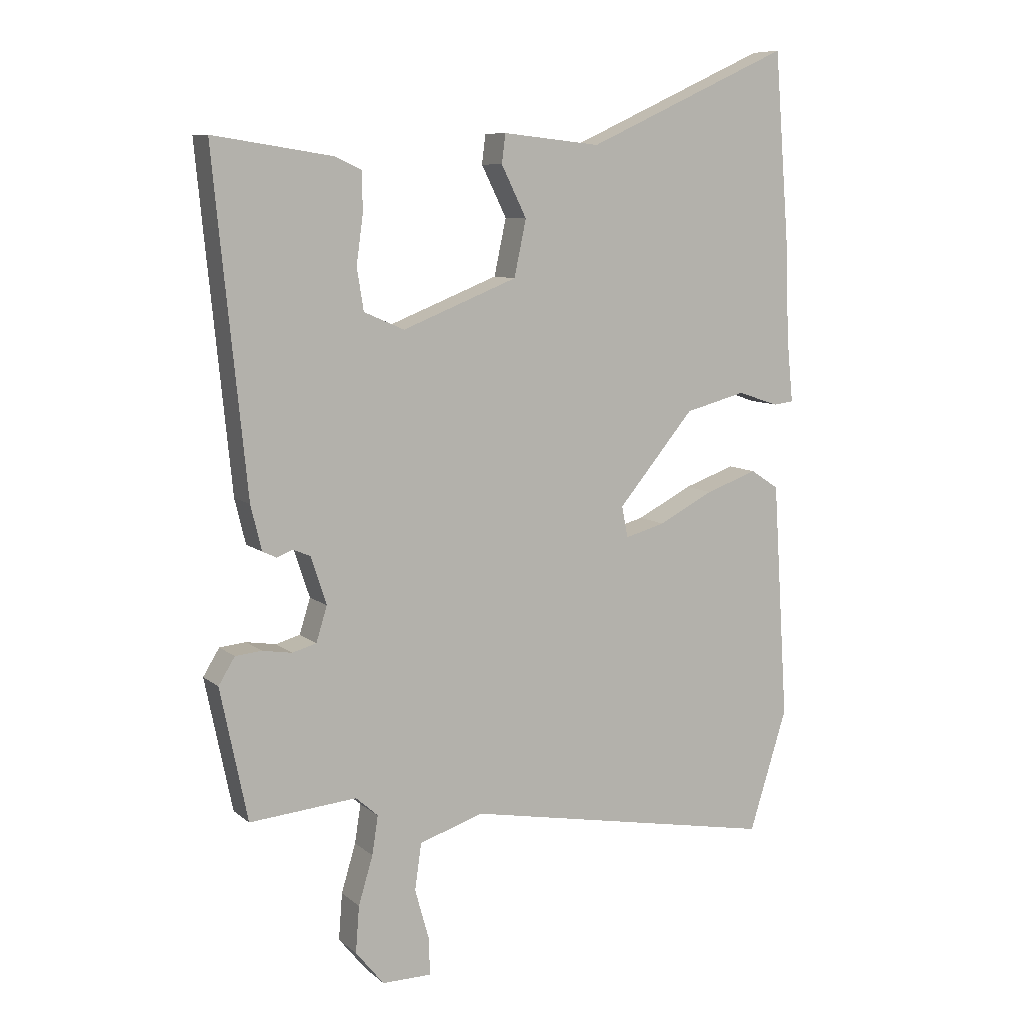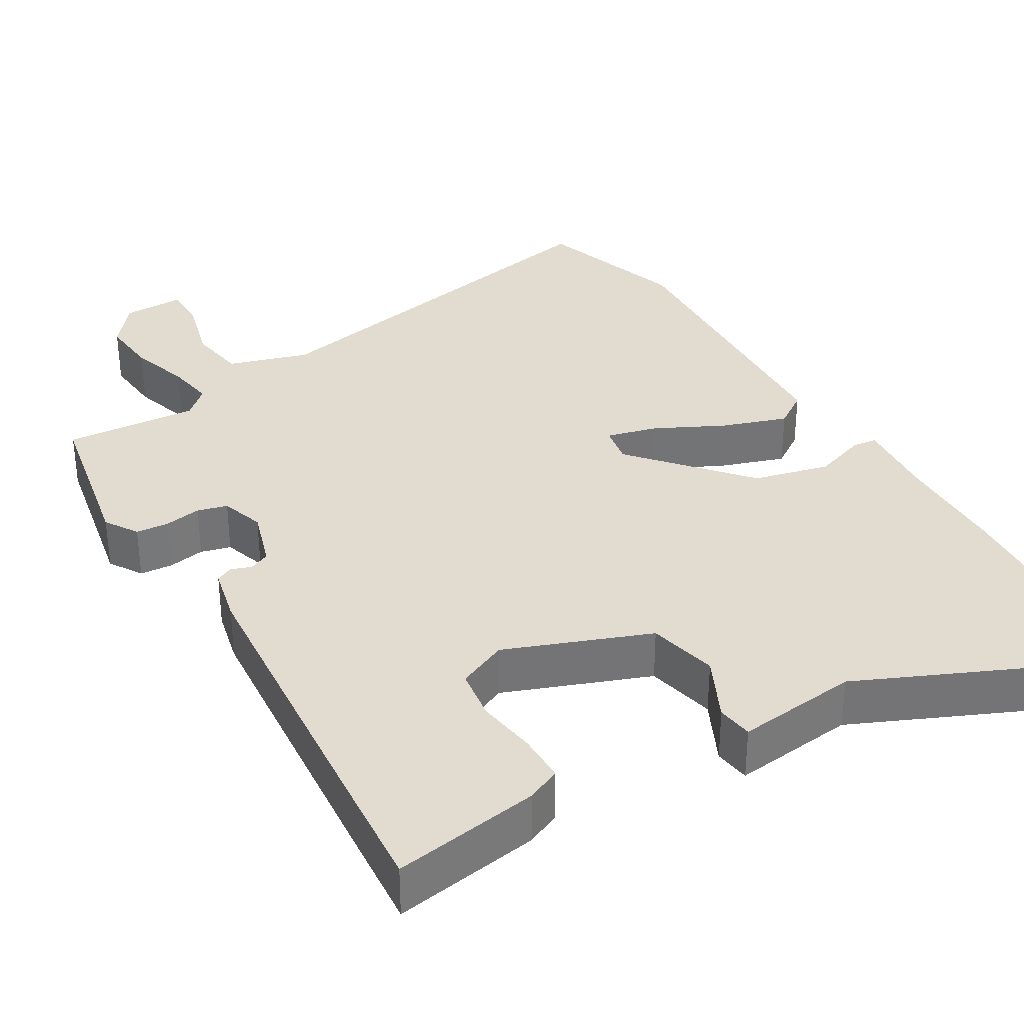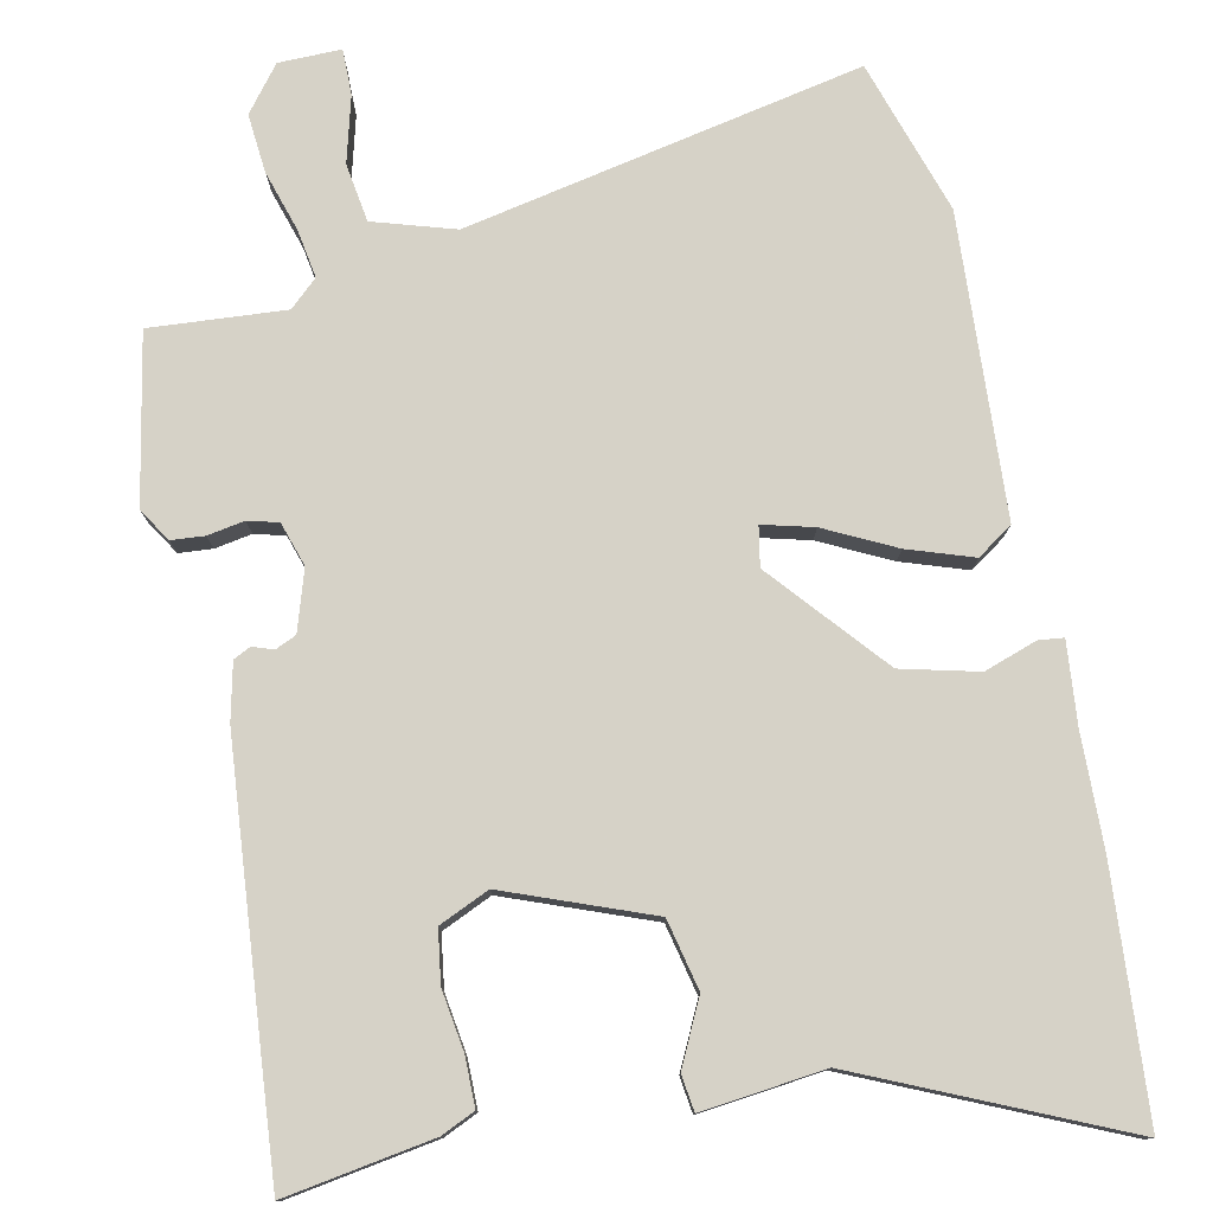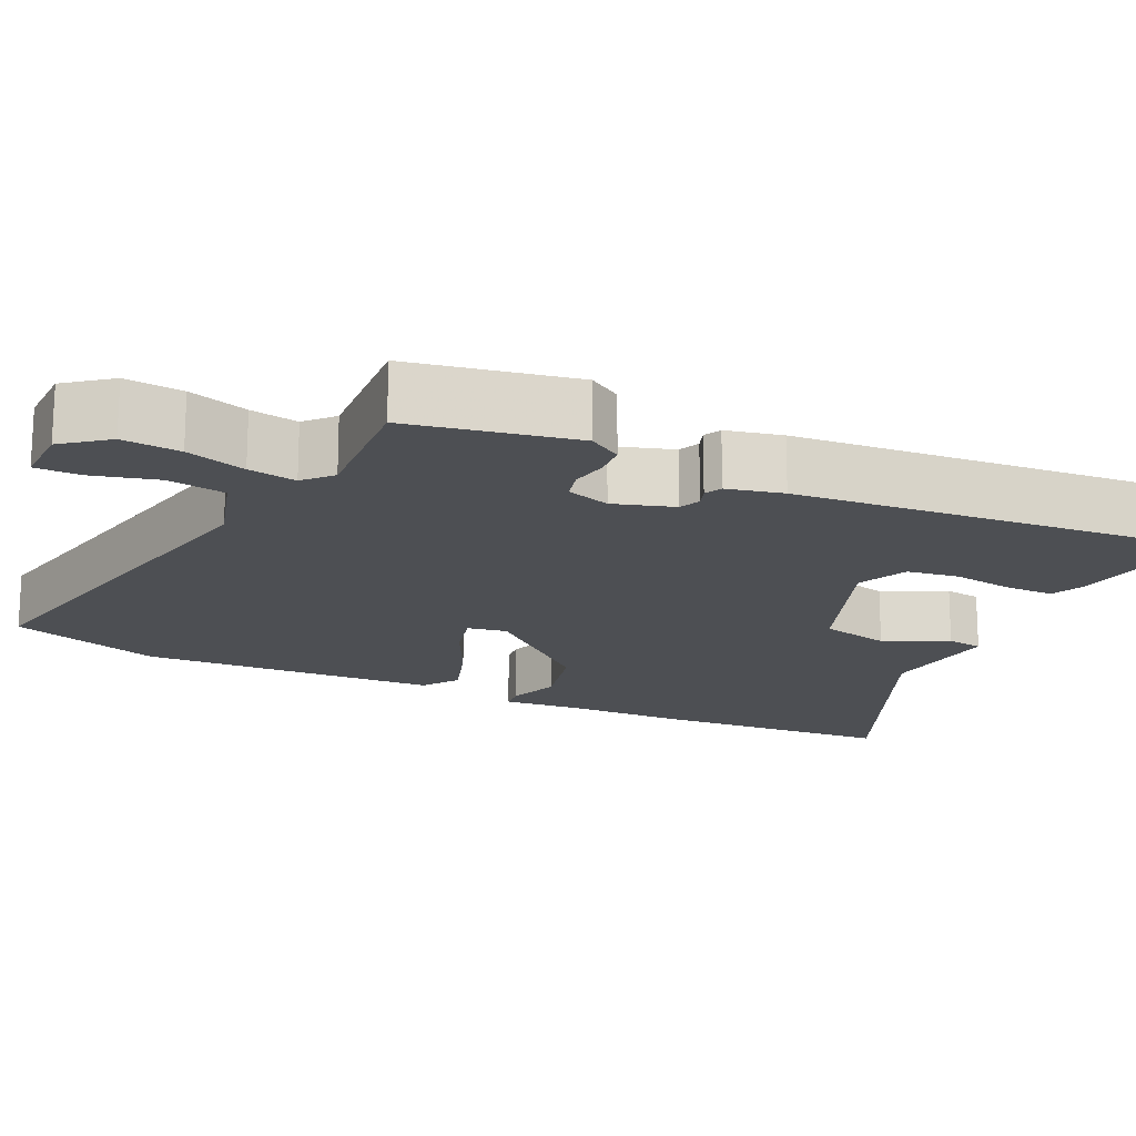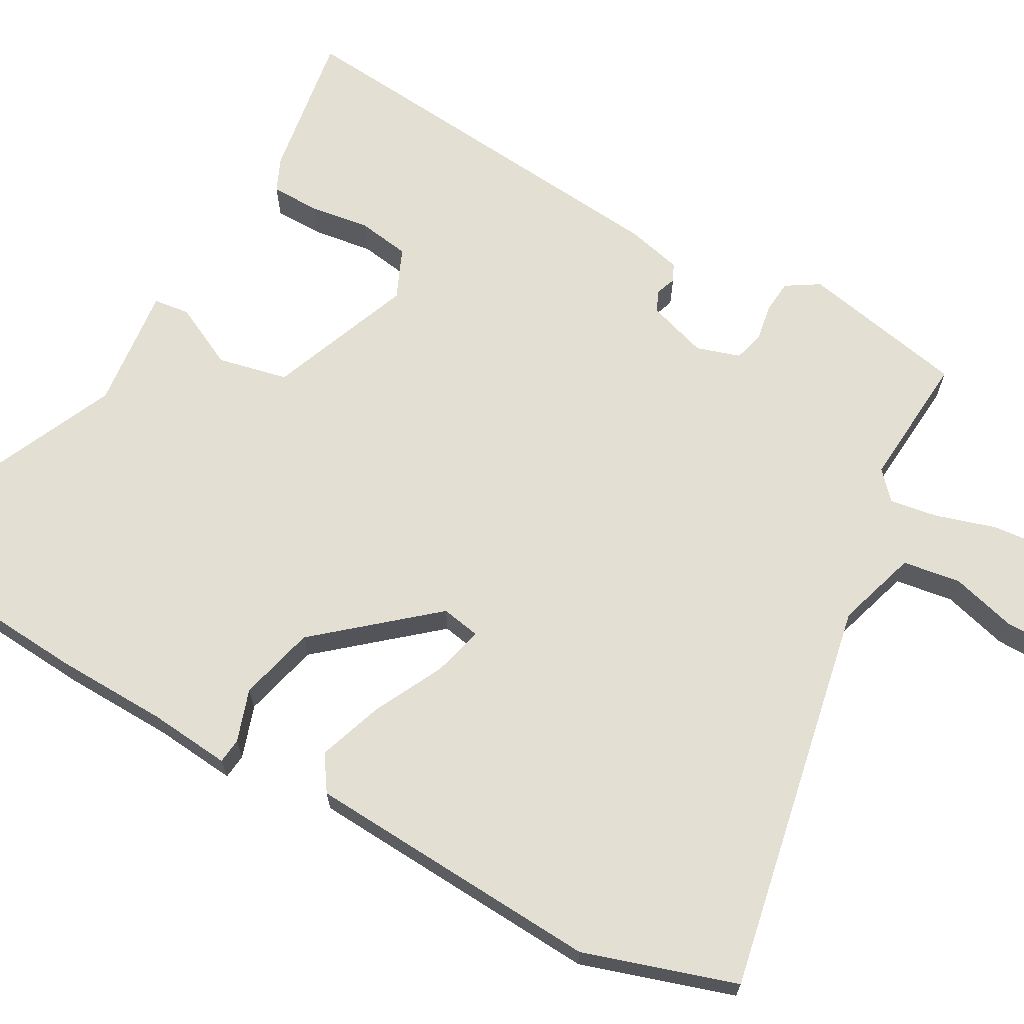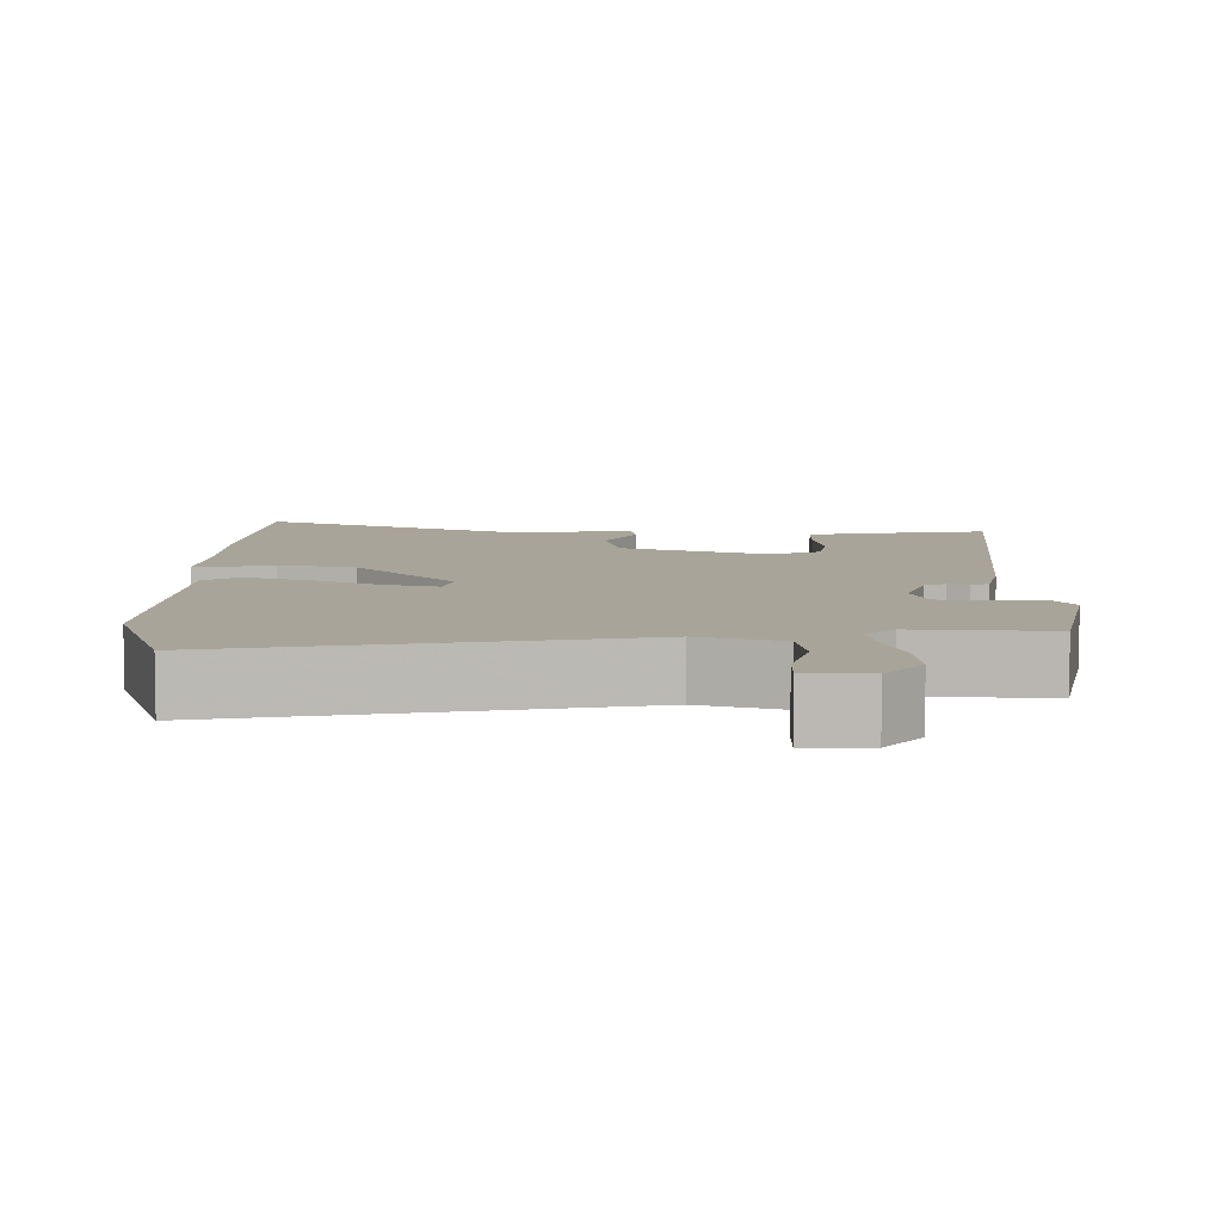
<metadata>
{"format":"obj","ext":"obj","renderer":"f3d","projection":"perspective","resolution":1024,"background":"white","views":[{"elev":8.7,"azim":-27.1,"up":"+Z"},{"elev":34.2,"azim":-31.4,"up":"+Y"},{"elev":78.5,"azim":-12.4,"up":"+Y"},{"elev":-17.5,"azim":-116.3,"up":"+Y"},{"elev":67.0,"azim":118.8,"up":"+Y"},{"elev":7.2,"azim":179.8,"up":"+Y"}]}
</metadata>
<code>
v 0.484 0.07 0.698
v 0.51 0.07 0.373
v 0.515 0.07 0.223
v 0.526 0.07 0.115
v 0.493 0.07 0.111
v 0.423 0.07 0.134
v 0.322 0.07 0.108
v 0.195 0.07 -0.043
v 0.205 0.07 -0.095
v 0.272 0.07 -0.077
v 0.364 0.07 -0.03
v 0.45 0.07 0
v 0.497 0.07 -0.031
v 0.523 0.07 -0.426
v 0.46 0.07 -0.628
v -0.065 0.07 -0.529
v -0.172 0.07 -0.563
v -0.183 0.07 -0.64
v -0.159 0.07 -0.726
v -0.158 0.07 -0.786
v -0.24 0.07 -0.786
v -0.287 0.07 -0.728
v -0.281 0.07 -0.651
v -0.257 0.07 -0.571
v -0.247 0.07 -0.507
v -0.284 0.07 -0.474
v -0.462 0.07 -0.489
v -0.507 0.07 -0.27
v -0.48 0.07 -0.226
v -0.436 0.07 -0.222
v -0.387 0.07 -0.23
v -0.347 0.07 -0.219
v -0.329 0.07 -0.161
v -0.355 0.07 -0.082
v -0.383 0.07 -0.07
v -0.41 0.07 -0.08
v -0.433 0.07 -0.069
v -0.451 0.07 0.005
v -0.492 0.07 0.417
v -0.505 0.07 0.552
v -0.308 0.07 0.522
v -0.263 0.07 0.502
v -0.262 0.07 0.437
v -0.273 0.07 0.357
v -0.262 0.07 0.288
v -0.195 0.07 0.259
v -0.004 0.07 0.334
v 0.016 0.07 0.427
v -0.026 0.07 0.511
v -0.02 0.07 0.559
v 0.143 0.07 0.542
v 0.484 0 0.698
v 0.51 0 0.373
v 0.515 0 0.223
v 0.526 0 0.115
v 0.493 0 0.111
v 0.423 0 0.134
v 0.322 0 0.108
v 0.195 0 -0.043
v 0.205 0 -0.095
v 0.272 0 -0.077
v 0.364 0 -0.03
v 0.45 0 0
v 0.497 0 -0.031
v 0.523 0 -0.426
v 0.46 0 -0.628
v -0.065 0 -0.529
v -0.172 0 -0.563
v -0.183 0 -0.64
v -0.159 0 -0.726
v -0.158 0 -0.786
v -0.24 0 -0.786
v -0.287 0 -0.728
v -0.281 0 -0.651
v -0.257 0 -0.571
v -0.247 0 -0.507
v -0.284 0 -0.474
v -0.462 0 -0.489
v -0.507 0 -0.27
v -0.48 0 -0.226
v -0.436 0 -0.222
v -0.387 0 -0.23
v -0.347 0 -0.219
v -0.329 0 -0.161
v -0.355 0 -0.082
v -0.383 0 -0.07
v -0.41 0 -0.08
v -0.433 0 -0.069
v -0.451 0 0.005
v -0.492 0 0.417
v -0.505 0 0.552
v -0.308 0 0.522
v -0.263 0 0.502
v -0.262 0 0.437
v -0.273 0 0.357
v -0.262 0 0.288
v -0.195 0 0.259
v -0.004 0 0.334
v 0.016 0 0.427
v -0.026 0 0.511
v -0.02 0 0.559
v 0.143 0 0.542
f 48 49 50 51
f 47 48 51 1
f 41 42 43 44
f 41 44 45
f 40 41 45
f 39 40 45
f 38 39 45
f 35 36 37 38
f 34 35 38 45
f 33 34 45 46
f 28 29 30 31
f 26 27 28 31
f 25 26 31 32
f 21 22 23 24
f 21 24 25
f 18 19 20 21
f 17 18 21 25
f 16 17 25 32
f 10 11 12 13
f 9 10 13 14
f 3 4 5 6
f 3 6 7
f 47 1 2 3
f 47 3 7
f 46 47 7 8
f 33 46 8 9
f 15 16 32 33
f 9 14 15 33
f 102 101 100 99
f 52 102 99 98
f 95 94 93 92
f 96 95 92
f 96 92 91
f 96 91 90
f 96 90 89
f 89 88 87 86
f 96 89 86 85
f 97 96 85 84
f 82 81 80 79
f 82 79 78 77
f 83 82 77 76
f 75 74 73 72
f 76 75 72
f 72 71 70 69
f 76 72 69 68
f 83 76 68 67
f 64 63 62 61
f 65 64 61 60
f 57 56 55 54
f 58 57 54
f 54 53 52 98
f 58 54 98
f 59 58 98 97
f 60 59 97 84
f 84 83 67 66
f 84 66 65 60
f 1 52 53 2
f 2 53 54 3
f 3 54 55 4
f 4 55 56 5
f 5 56 57 6
f 6 57 58 7
f 7 58 59 8
f 8 59 60 9
f 9 60 61 10
f 10 61 62 11
f 11 62 63 12
f 12 63 64 13
f 13 64 65 14
f 14 65 66 15
f 15 66 67 16
f 16 67 68 17
f 17 68 69 18
f 18 69 70 19
f 19 70 71 20
f 20 71 72 21
f 21 72 73 22
f 22 73 74 23
f 23 74 75 24
f 24 75 76 25
f 25 76 77 26
f 26 77 78 27
f 27 78 79 28
f 28 79 80 29
f 29 80 81 30
f 30 81 82 31
f 31 82 83 32
f 32 83 84 33
f 33 84 85 34
f 34 85 86 35
f 35 86 87 36
f 36 87 88 37
f 37 88 89 38
f 38 89 90 39
f 39 90 91 40
f 40 91 92 41
f 41 92 93 42
f 42 93 94 43
f 43 94 95 44
f 44 95 96 45
f 45 96 97 46
f 46 97 98 47
f 47 98 99 48
f 48 99 100 49
f 49 100 101 50
f 50 101 102 51
f 51 102 52 1

</code>
